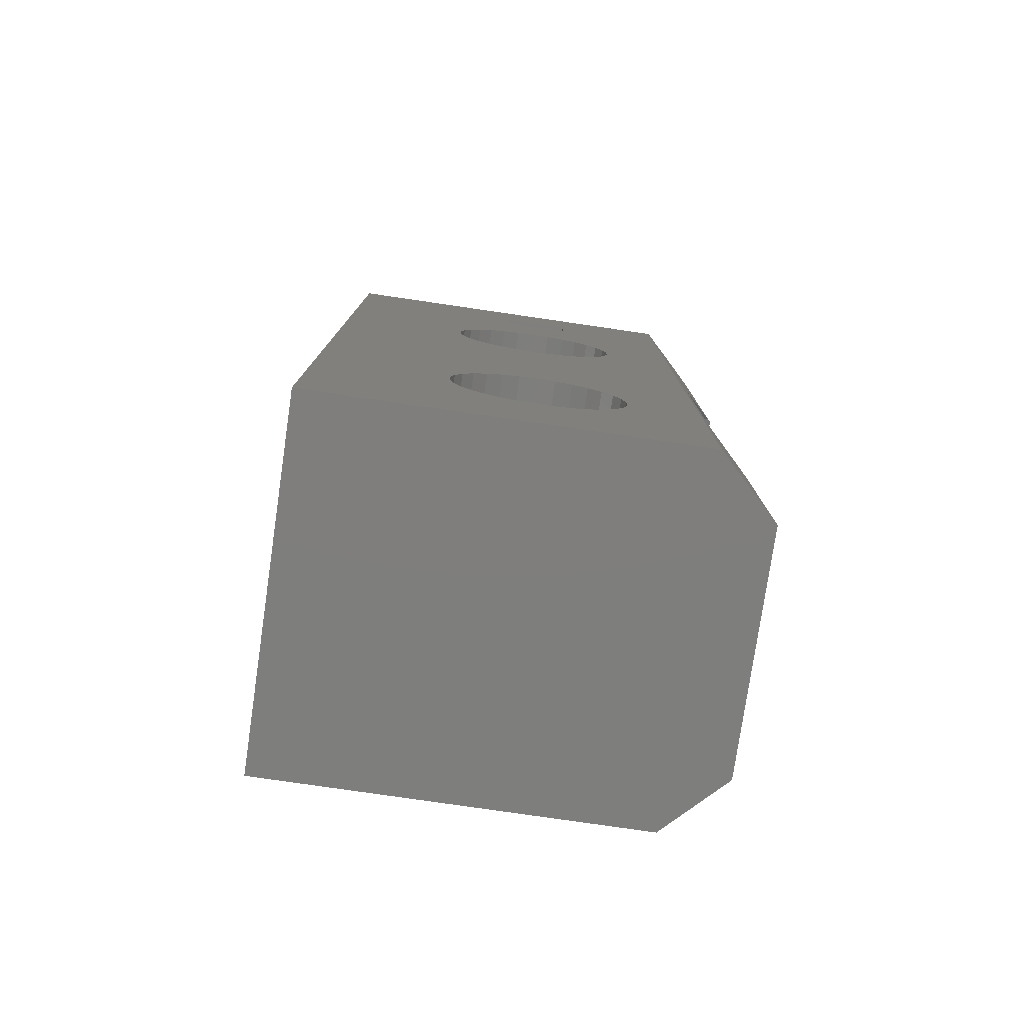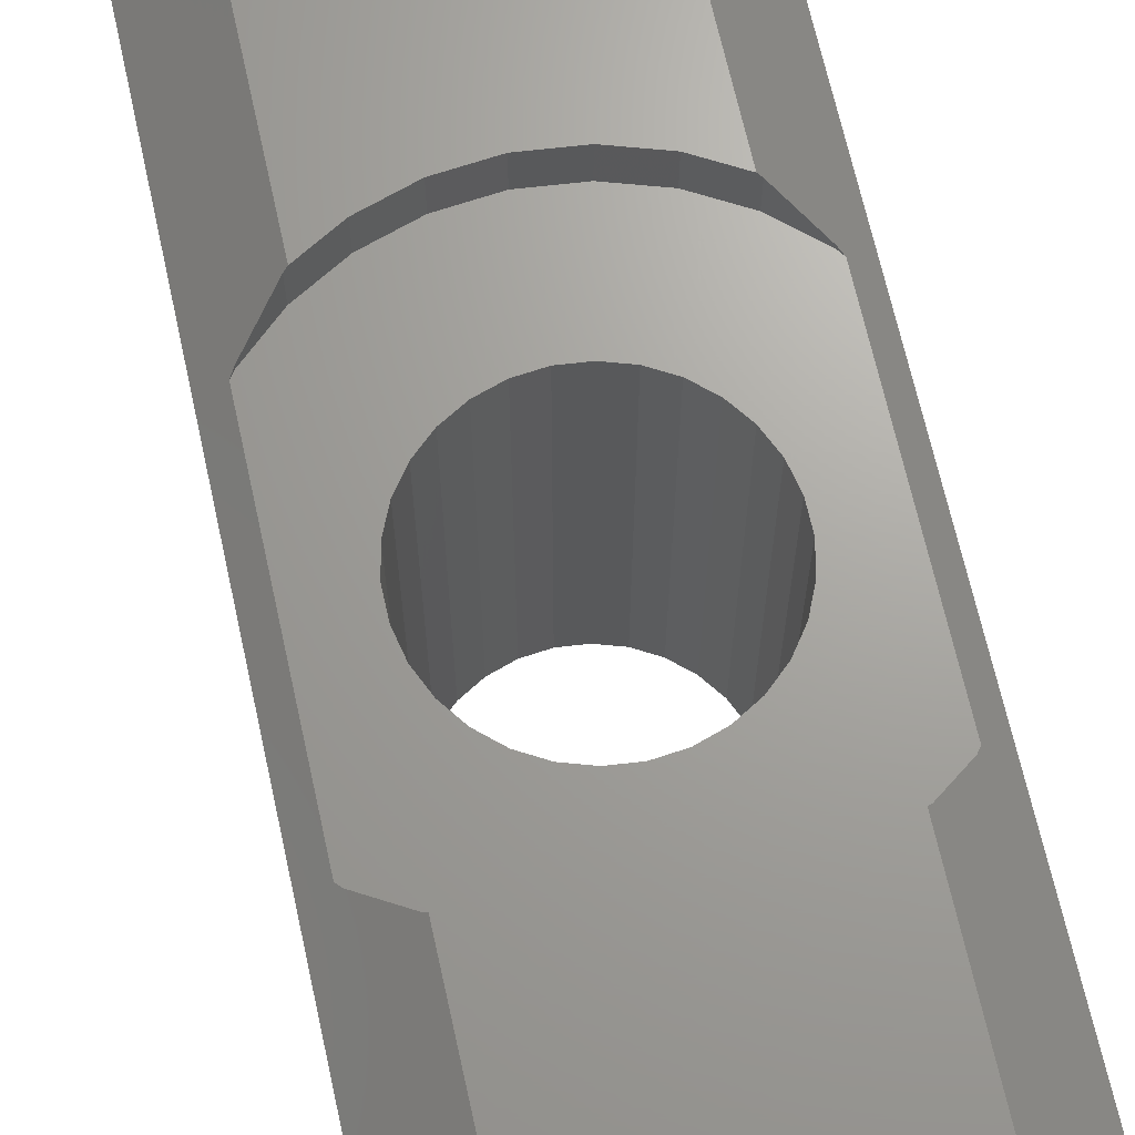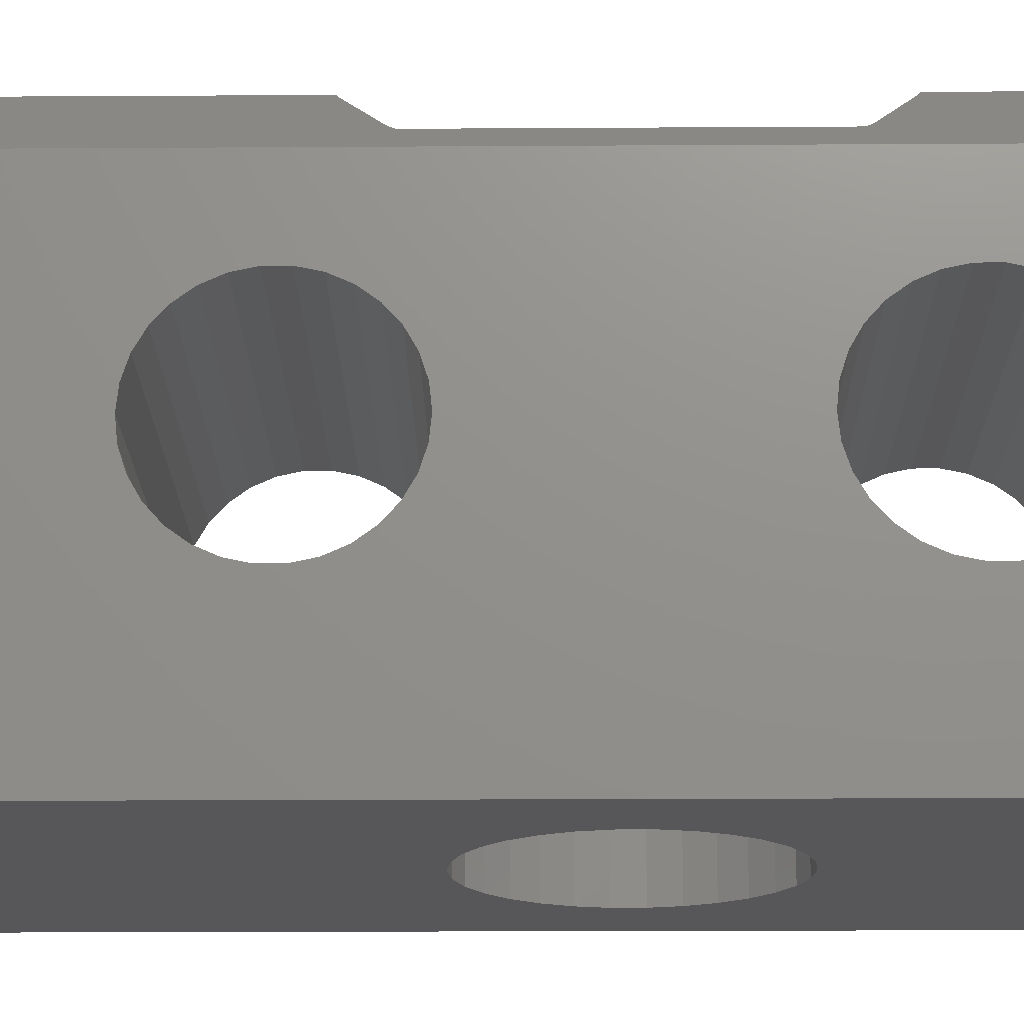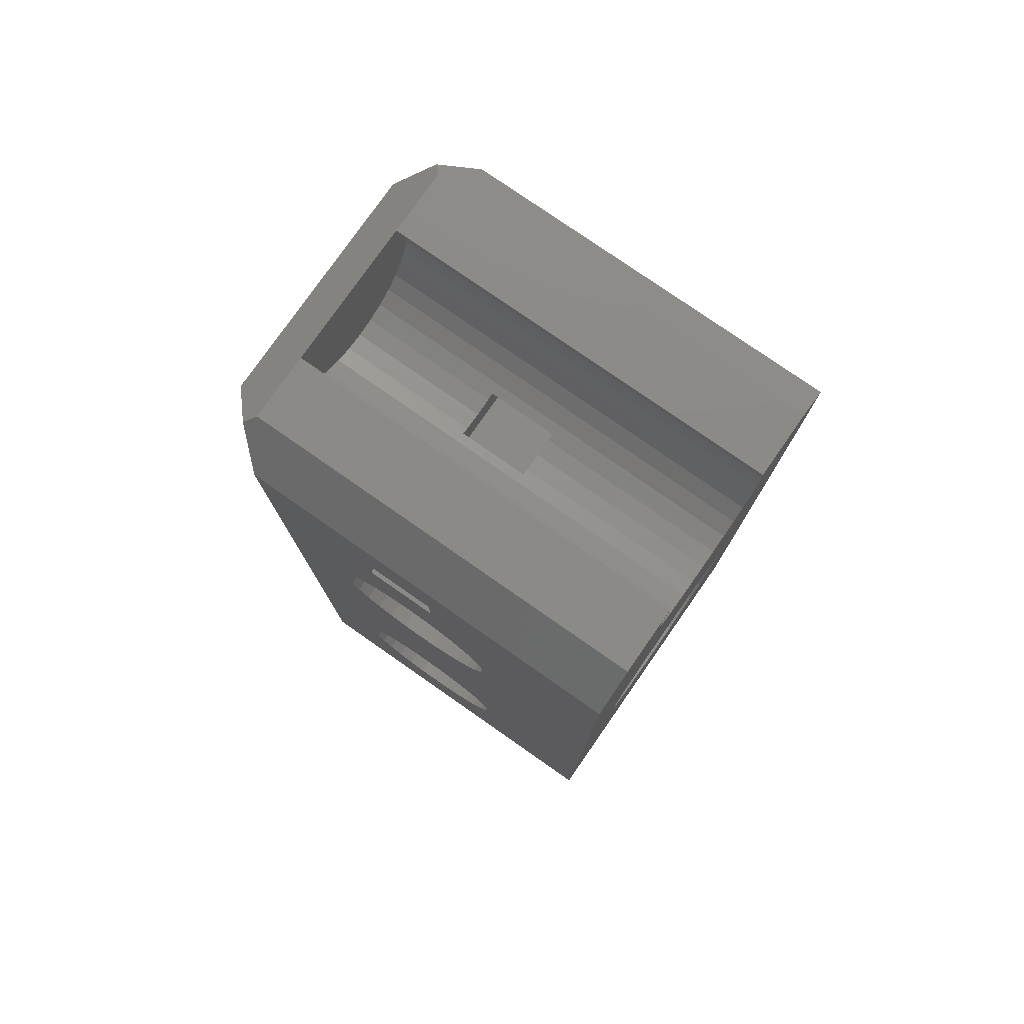
<metadata>
{"format":"stl","ext":"stl","renderer":"f3d","projection":"perspective","resolution":1024,"background":"white","views":[{"elev":-78.1,"azim":-98.3,"up":"+Y"},{"elev":68.0,"azim":-12.5,"up":"+Z"},{"elev":-18.0,"azim":-89.3,"up":"+Z"},{"elev":78.1,"azim":124.9,"up":"+Y"}]}
</metadata>
<code>
# stl→obj: 302 verts, 620 faces
v -9 41 13
v -9 45 19
v -9 45 9.992e-15
v -9 -1.776e-15 19
v -9 10.46 15.38
v -9 9.54 15.38
v -9 8.64 15.18
v -9 7.8 14.81
v -9 7.056 14.27
v -9 6.44 13.59
v -9 5.98 12.79
v -9 2.442e-15 0
v -9 5.6 11
v -9 5.696 11.91
v -9 5.696 10.09
v -9 5.98 9.21
v -9 6.44 8.414
v -9 26.44 13.59
v -9 14.3 10.09
v -9 14.4 11
v -9 25.7 11.91
v -9 13.56 8.414
v -9 25.98 12.79
v -9 7.056 7.73
v -9 12.2 7.189
v -9 12.94 7.73
v -9 7.8 7.189
v -9 31.36 15.18
v -9 32.2 14.81
v -9 8.64 6.815
v -9 11.36 6.815
v -9 9.54 6.624
v -9 10.46 6.624
v -9 27.8 14.81
v -9 14.3 11.91
v -9 28.64 15.18
v -9 14.02 12.79
v -9 13.56 13.59
v -9 12.94 14.27
v -9 12.2 14.81
v -9 11.36 15.18
v -9 29.54 15.38
v -9 30.46 15.38
v -9 27.06 14.27
v -9 39 9.5
v -9 32.94 7.73
v -9 39 13
v -9 14.02 9.21
v -9 25.7 10.09
v -9 25.6 11
v -9 32.94 14.27
v -9 29.54 6.624
v -9 28.64 6.815
v -9 25.98 9.21
v -9 26.44 8.414
v -9 27.06 7.73
v -9 27.8 7.189
v -9 30.46 6.624
v -9 31.36 6.815
v -9 32.2 7.189
v -9 33.56 13.59
v -9 34.02 9.21
v -9 33.56 8.414
v -9 34.3 10.09
v -9 34.4 11
v -9 34.3 11.91
v -9 34.02 12.79
v -9 41 9.5
v -6 11.41 22
v -6.172 11.51 21.83
v -6 -2.442e-15 22
v -7.803 12.97 20.2
v -8 13.25 20
v -7.803 27.03 20.2
v -6 45 22
v -8 26.75 20
v -6.172 28.49 21.83
v -6 28.59 22
v -7.5 46.5 20.5
v 9 -1.776e-15 19
v 9 2.442e-15 0
v 6 -2.442e-15 22
v 3.901e-15 25.4 5.64e-15
v -7 47 1.044e-14
v -3.994 46.3 1.028e-14
v -3.682 47 1.044e-14
v -4.177 45.44 1.009e-14
v -4.177 44.56 9.895e-15
v -3.994 43.7 9.704e-15
v 1.123 25.28 5.614e-15
v 2.196 24.93 5.536e-15
v -0.8732 40.89 9.08e-15
v 3.174 24.37 5.411e-15
v -1.708 41.16 9.14e-15
v -2.469 41.6 9.238e-15
v -3.121 42.19 9.368e-15
v -3.174 15.63 3.471e-15
v -4.013 16.39 3.639e-15
v -3.637 42.9 9.526e-15
v 4.677 22.7 5.04e-15
v 1.708 41.16 9.14e-15
v 5.136 21.67 4.811e-15
v 5.37 20.56 4.566e-15
v 2.469 41.6 9.238e-15
v 3.121 42.19 9.368e-15
v 3.637 42.9 9.526e-15
v 3.994 43.7 9.704e-15
v 4.177 44.56 9.895e-15
v 4.177 45.44 1.009e-14
v 7 47 1.044e-14
v 3.994 46.3 1.028e-14
v 3.682 47 1.044e-14
v 9 45 9.992e-15
v -5.37 20.56 4.566e-15
v -2.196 24.93 5.536e-15
v -1.123 25.28 5.614e-15
v -5.37 19.44 4.316e-15
v -5.136 18.33 4.07e-15
v -4.677 17.3 3.841e-15
v -2.196 15.07 3.346e-15
v -1.123 14.72 3.268e-15
v 3.174 15.63 3.471e-15
v 2.196 15.07 3.346e-15
v -4.013 23.61 5.243e-15
v -3.174 24.37 5.411e-15
v 3.901e-15 14.6 3.242e-15
v 1.123 14.72 3.268e-15
v 4.013 16.39 3.639e-15
v 4.677 17.3 3.841e-15
v 5.136 18.33 4.07e-15
v 4.441e-15 40.8 9.059e-15
v 4.013 23.61 5.243e-15
v 5.37 19.44 4.316e-15
v 0.8732 40.89 9.08e-15
v -4.677 22.7 5.04e-15
v -5.136 21.67 4.811e-15
v -7 47 20
v 9 11.36 15.18
v 9 10.46 15.38
v 9 9.54 15.38
v 9 12.2 14.81
v 9 12.94 14.27
v 9 13.56 13.59
v 9 14.02 12.79
v 9 14.3 11.91
v 9 14.4 11
v 9 14.3 10.09
v 9 14.02 9.21
v 9 13.56 8.414
v 9 12.94 7.73
v 9 12.2 7.189
v 9 11.36 6.815
v 9 10.46 6.624
v 9 9.54 6.624
v 9 8.64 6.815
v 9 7.8 7.189
v 9 7.056 7.73
v 9 6.44 8.414
v 9 5.98 9.21
v 9 5.696 10.09
v 9 5.6 11
v 9 5.696 11.91
v 9 5.98 12.79
v 9 6.44 13.59
v 9 7.056 14.27
v 9 7.8 14.81
v 9 8.64 15.18
v 9 30.46 15.38
v 9 29.54 15.38
v 9 31.36 15.18
v 9 32.2 14.81
v 9 32.94 14.27
v 9 33.56 13.59
v 9 34.02 12.79
v 9 34.3 11.91
v 9 34.4 11
v 9 34.3 10.09
v 9 34.02 9.21
v 9 33.56 8.414
v 9 32.94 7.73
v 9 32.2 7.189
v 9 31.36 6.815
v 9 30.46 6.624
v 9 29.54 6.624
v 9 28.64 6.815
v 9 27.8 7.189
v 9 27.06 7.73
v 9 26.44 8.414
v 9 25.98 9.21
v 9 25.7 10.09
v 9 25.6 11
v 9 25.7 11.91
v 9 25.98 12.79
v 9 26.44 13.59
v 9 27.06 14.27
v 9 27.8 14.81
v 9 28.64 15.18
v -1.206 41 13
v -0.8732 40.89 13
v 1.554e-15 40.8 13
v 0.8732 40.89 13
v 1.206 41 13
v 9 41 13
v 9 39 13
v -1.206 41 9.5
v 9 39 9.5
v 9 41 9.5
v 1.206 41 9.5
v 2.331e-15 40.8 9.5
v 0.8732 40.89 9.5
v -0.8732 40.89 9.5
v -4.271 10.41 22
v 6 11.41 22
v 4.271 10.41 22
v 2.183 9.729 22
v 5.32e-16 9.5 22
v -2.183 9.729 22
v 6 45 22
v 7.5 46.5 20.5
v 3.682 47 20
v 7 47 20
v -3.682 47 20
v 5.32e-16 30.5 22
v 2.183 30.27 22
v -4.271 29.59 22
v 4.271 29.59 22
v -2.183 30.27 22
v 6 28.59 22
v -6.172 28.49 20
v -4.271 29.59 20
v -7.803 27.03 20
v -7.803 12.97 20
v -6.172 11.51 20
v -4.271 10.41 20
v 8.866e-16 9.5 20
v -2.183 9.729 20
v 2.183 9.729 20
v 4.271 10.41 20
v 6.172 11.51 20
v 7.803 12.97 20
v 8 13.25 20
v 1.123 14.72 20
v 5.136 21.67 20
v 5.37 20.56 20
v -4.013 16.39 20
v -4.677 17.3 20
v 2.196 24.93 20
v 3.174 24.37 20
v 6.172 28.49 20
v 1.123 25.28 20
v 4.271 29.59 20
v -1.123 25.28 20
v 3.546e-16 25.4 20
v 2.183 30.27 20
v -3.174 24.37 20
v -2.196 24.93 20
v 8.866e-16 30.5 20
v -5.37 20.56 20
v -5.136 21.67 20
v -2.183 30.27 20
v -4.677 22.7 20
v -4.013 23.61 20
v -5.136 18.33 20
v 7.803 27.03 20
v 4.013 23.61 20
v 8 26.75 20
v 4.677 22.7 20
v 5.37 19.44 20
v 5.136 18.33 20
v 4.677 17.3 20
v 4.013 16.39 20
v 3.174 15.63 20
v 2.196 15.07 20
v 3.546e-16 14.6 20
v -1.123 14.72 20
v -2.196 15.07 20
v -3.174 15.63 20
v -5.37 19.44 20
v 9 45 19
v 6.172 28.49 21.83
v 7.803 27.03 20.2
v 7.803 12.97 20.2
v 6.172 11.51 21.83
v 3.994 46.3 20
v 4.177 45.44 20
v 4.177 44.56 20
v 3.994 43.7 20
v 3.637 42.9 20
v 3.121 42.19 20
v 2.469 41.6 20
v 1.708 41.16 20
v 0.8732 40.89 20
v -0.8732 40.89 20
v -1.708 41.16 20
v -2.469 41.6 20
v -3.121 42.19 20
v -3.637 42.9 20
v -3.994 43.7 20
v -4.177 44.56 20
v -4.177 45.44 20
v -3.994 46.3 20
v 0 40.8 20
f 1 2 3
f 4 2 5
f 4 5 6
f 4 6 7
f 4 7 8
f 4 8 9
f 4 9 10
f 4 10 11
f 4 11 12
f 13 12 14
f 15 12 13
f 16 12 15
f 17 12 16
f 18 19 20
f 21 22 23
f 17 24 12
f 21 25 26
f 24 27 12
f 28 2 29
f 27 30 12
f 21 31 25
f 30 32 12
f 32 33 12
f 33 31 12
f 21 26 22
f 34 35 36
f 37 2 35
f 38 2 37
f 39 2 38
f 40 2 39
f 41 2 40
f 5 2 41
f 42 2 43
f 18 20 44
f 36 2 42
f 35 2 36
f 44 35 34
f 44 20 35
f 45 46 47
f 43 2 28
f 23 48 18
f 19 18 48
f 49 12 50
f 31 21 12
f 29 2 51
f 21 50 12
f 52 3 53
f 12 49 54
f 12 54 55
f 12 55 56
f 12 56 57
f 12 57 53
f 12 53 3
f 58 3 52
f 59 3 58
f 60 3 59
f 51 2 61
f 62 2 63
f 63 2 46
f 60 46 3
f 64 2 62
f 65 2 64
f 66 2 65
f 67 2 66
f 61 2 67
f 47 2 1
f 68 1 3
f 46 2 47
f 46 45 3
f 45 68 3
f 14 12 11
f 48 23 22
f 69 70 71
f 71 70 72
f 72 73 71
f 74 75 76
f 77 78 75
f 77 75 74
f 76 75 79
f 76 79 2
f 76 2 73
f 73 2 4
f 73 4 71
f 71 4 12
f 80 71 81
f 81 71 12
f 82 71 80
f 83 3 84
f 85 84 86
f 87 84 85
f 88 84 87
f 89 84 88
f 90 84 89
f 91 92 93
f 94 91 95
f 90 96 95
f 97 81 98
f 90 99 96
f 100 101 102
f 103 104 81
f 104 105 81
f 105 106 81
f 106 107 81
f 107 108 81
f 108 109 81
f 109 110 81
f 111 112 110
f 111 110 109
f 81 110 113
f 12 3 114
f 115 3 116
f 12 114 117
f 12 117 118
f 12 118 119
f 12 119 98
f 12 98 81
f 120 81 97
f 121 81 120
f 122 81 123
f 124 3 125
f 121 126 81
f 126 127 81
f 125 3 115
f 127 123 81
f 128 81 122
f 129 81 128
f 130 81 129
f 90 95 91
f 93 131 132
f 133 81 130
f 103 81 133
f 101 104 103
f 100 134 101
f 132 134 100
f 102 101 103
f 131 134 132
f 92 131 93
f 91 94 92
f 83 84 90
f 116 3 83
f 135 3 124
f 136 3 135
f 114 3 136
f 90 89 99
f 137 84 79
f 79 84 3
f 79 3 2
f 138 139 41
f 41 139 5
f 139 140 5
f 5 140 6
f 141 138 40
f 40 138 41
f 142 141 39
f 39 141 40
f 38 143 142
f 39 38 142
f 37 144 143
f 38 37 143
f 35 145 144
f 37 35 144
f 20 146 145
f 35 20 145
f 19 147 146
f 20 19 146
f 48 148 147
f 19 48 147
f 22 149 148
f 48 22 148
f 26 150 149
f 22 26 149
f 25 151 150
f 26 25 150
f 31 152 151
f 25 31 151
f 33 153 152
f 31 33 152
f 154 153 33
f 32 154 33
f 155 154 32
f 30 155 32
f 156 155 30
f 27 156 30
f 157 156 27
f 24 157 27
f 157 24 158
f 158 24 17
f 158 17 159
f 159 17 16
f 159 16 160
f 160 16 15
f 160 15 161
f 161 15 13
f 161 13 162
f 162 13 14
f 162 14 163
f 163 14 11
f 163 11 164
f 164 11 10
f 164 10 165
f 165 10 9
f 165 9 166
f 166 9 8
f 166 8 167
f 167 8 7
f 167 7 140
f 140 7 6
f 168 169 43
f 43 169 42
f 170 168 28
f 28 168 43
f 171 170 29
f 29 170 28
f 172 171 51
f 51 171 29
f 61 173 172
f 51 61 172
f 67 174 173
f 61 67 173
f 66 175 174
f 67 66 174
f 65 176 175
f 66 65 175
f 64 177 176
f 65 64 176
f 62 178 177
f 64 62 177
f 63 179 178
f 62 63 178
f 46 180 179
f 63 46 179
f 60 181 180
f 46 60 180
f 59 182 181
f 60 59 181
f 58 183 182
f 59 58 182
f 184 183 58
f 52 184 58
f 185 184 52
f 53 185 52
f 186 185 53
f 57 186 53
f 187 186 57
f 56 187 57
f 187 56 188
f 188 56 55
f 188 55 189
f 189 55 54
f 189 54 190
f 190 54 49
f 190 49 191
f 191 49 50
f 191 50 192
f 192 50 21
f 192 21 193
f 193 21 23
f 193 23 194
f 194 23 18
f 194 18 195
f 195 18 44
f 195 44 196
f 196 44 34
f 196 34 197
f 197 34 36
f 197 36 169
f 169 36 42
f 198 199 1
f 1 199 200
f 201 202 203
f 201 203 200
f 200 203 204
f 200 204 1
f 1 204 47
f 68 205 198
f 1 68 198
f 206 207 208
f 209 206 210
f 210 206 208
f 211 206 209
f 68 206 211
f 68 211 205
f 45 206 68
f 206 45 204
f 204 45 47
f 69 71 82
f 212 69 82
f 213 214 82
f 214 215 82
f 215 216 82
f 216 217 82
f 217 212 82
f 75 218 219
f 220 75 221
f 221 75 219
f 137 75 222
f 79 75 137
f 220 222 75
f 223 224 75
f 75 78 225
f 224 226 75
f 227 75 225
f 227 223 75
f 226 228 75
f 228 218 75
f 229 230 225
f 77 229 78
f 78 229 225
f 231 229 77
f 74 231 77
f 231 74 76
f 232 233 234
f 235 232 236
f 236 232 234
f 237 232 235
f 238 232 237
f 239 232 238
f 240 232 239
f 241 232 240
f 242 232 241
f 243 244 241
f 245 246 232
f 247 248 249
f 250 247 251
f 252 253 254
f 229 232 230
f 231 232 229
f 76 232 231
f 73 232 76
f 255 256 257
f 230 232 258
f 230 259 260
f 230 258 259
f 259 261 260
f 260 262 257
f 261 262 260
f 262 255 257
f 257 256 254
f 256 252 254
f 254 253 251
f 253 250 251
f 251 247 249
f 246 263 232
f 249 248 264
f 248 265 264
f 266 243 241
f 266 267 243
f 244 268 241
f 268 269 241
f 269 270 241
f 270 271 241
f 271 272 241
f 272 273 241
f 273 242 241
f 274 232 242
f 275 276 232
f 276 277 232
f 277 245 232
f 274 275 232
f 263 278 232
f 278 258 232
f 265 266 264
f 265 267 266
f 72 232 73
f 233 232 70
f 70 232 72
f 212 234 69
f 69 234 233
f 69 233 70
f 80 279 219
f 266 241 80
f 266 80 219
f 228 280 218
f 218 281 219
f 281 266 219
f 282 283 80
f 282 80 241
f 213 80 283
f 82 80 213
f 280 281 218
f 160 80 81
f 279 80 140
f 159 160 81
f 279 140 139
f 168 170 279
f 279 139 138
f 279 138 141
f 158 159 81
f 279 141 142
f 279 142 143
f 156 157 81
f 279 143 144
f 157 158 81
f 279 144 145
f 207 206 113
f 155 156 81
f 195 196 146
f 194 147 148
f 153 154 81
f 193 148 149
f 152 153 81
f 172 173 279
f 196 145 146
f 161 80 160
f 162 80 161
f 163 80 162
f 164 80 163
f 165 80 164
f 166 80 165
f 167 80 166
f 140 80 167
f 279 169 168
f 193 194 148
f 192 150 151
f 192 193 149
f 191 151 81
f 204 279 173
f 190 191 81
f 113 173 174
f 189 190 81
f 113 174 175
f 191 192 151
f 113 175 176
f 113 176 177
f 187 188 81
f 113 177 178
f 186 187 81
f 113 178 179
f 185 186 81
f 113 179 180
f 184 185 81
f 113 180 181
f 113 182 81
f 113 181 182
f 182 183 81
f 183 184 81
f 188 189 81
f 194 146 147
f 192 149 150
f 194 195 146
f 196 197 145
f 279 197 169
f 279 145 197
f 206 204 173
f 203 279 204
f 113 279 203
f 113 203 207
f 113 206 173
f 151 152 81
f 154 155 81
f 170 171 279
f 171 172 279
f 219 279 113
f 221 219 110
f 110 219 113
f 220 221 112
f 112 221 110
f 111 284 112
f 112 284 220
f 109 285 111
f 111 285 284
f 108 286 109
f 109 286 285
f 108 107 286
f 286 107 287
f 107 106 287
f 287 106 288
f 106 105 288
f 288 105 289
f 105 104 289
f 289 104 290
f 104 101 290
f 290 101 291
f 101 134 291
f 208 134 210
f 291 134 208
f 291 208 202
f 291 201 292
f 201 291 202
f 134 131 210
f 210 131 209
f 131 92 209
f 209 92 211
f 199 198 293
f 294 198 94
f 92 205 211
f 94 205 92
f 198 205 94
f 293 198 294
f 94 95 294
f 294 95 295
f 95 96 295
f 295 96 296
f 296 96 99
f 297 296 99
f 297 99 89
f 298 297 89
f 298 89 88
f 299 298 88
f 299 88 87
f 300 299 87
f 87 85 301
f 300 87 301
f 85 86 222
f 301 85 222
f 137 222 84
f 84 222 86
f 114 136 259
f 258 114 259
f 278 117 114
f 258 278 114
f 136 135 261
f 259 136 261
f 135 124 262
f 261 135 262
f 124 125 255
f 262 124 255
f 125 115 256
f 255 125 256
f 115 116 252
f 256 115 252
f 116 83 253
f 252 116 253
f 83 90 250
f 253 83 250
f 90 91 247
f 250 90 247
f 91 93 248
f 247 91 248
f 93 132 265
f 248 93 265
f 100 267 132
f 132 267 265
f 102 243 100
f 100 243 267
f 103 244 102
f 102 244 243
f 133 268 103
f 103 268 244
f 133 130 268
f 268 130 269
f 130 129 269
f 269 129 270
f 129 128 270
f 270 128 271
f 128 122 271
f 271 122 272
f 122 123 272
f 272 123 273
f 123 127 273
f 273 127 242
f 127 126 242
f 242 126 274
f 126 121 274
f 274 121 275
f 121 120 275
f 275 120 276
f 120 97 276
f 276 97 277
f 97 98 277
f 277 98 245
f 245 98 119
f 246 245 119
f 246 119 118
f 263 246 118
f 263 118 117
f 278 263 117
f 207 203 202
f 208 207 202
f 201 200 292
f 292 200 302
f 200 199 302
f 302 199 293
f 236 234 217
f 217 234 212
f 235 236 216
f 216 236 217
f 237 235 215
f 215 235 216
f 238 237 214
f 214 237 215
f 283 239 213
f 213 239 238
f 213 238 214
f 222 220 301
f 301 220 284
f 301 284 285
f 301 285 286
f 301 286 287
f 301 287 288
f 301 288 289
f 301 289 290
f 301 290 291
f 301 291 292
f 301 292 302
f 301 302 293
f 301 293 294
f 301 294 295
f 301 295 296
f 301 296 297
f 301 297 298
f 301 298 299
f 301 299 300
f 251 249 280
f 226 251 228
f 228 251 280
f 254 251 226
f 224 254 226
f 257 254 224
f 223 257 224
f 260 257 223
f 227 260 223
f 230 260 227
f 225 230 227
f 249 264 281
f 280 249 281
f 264 266 281
f 241 240 282
f 240 239 282
f 282 239 283

</code>
